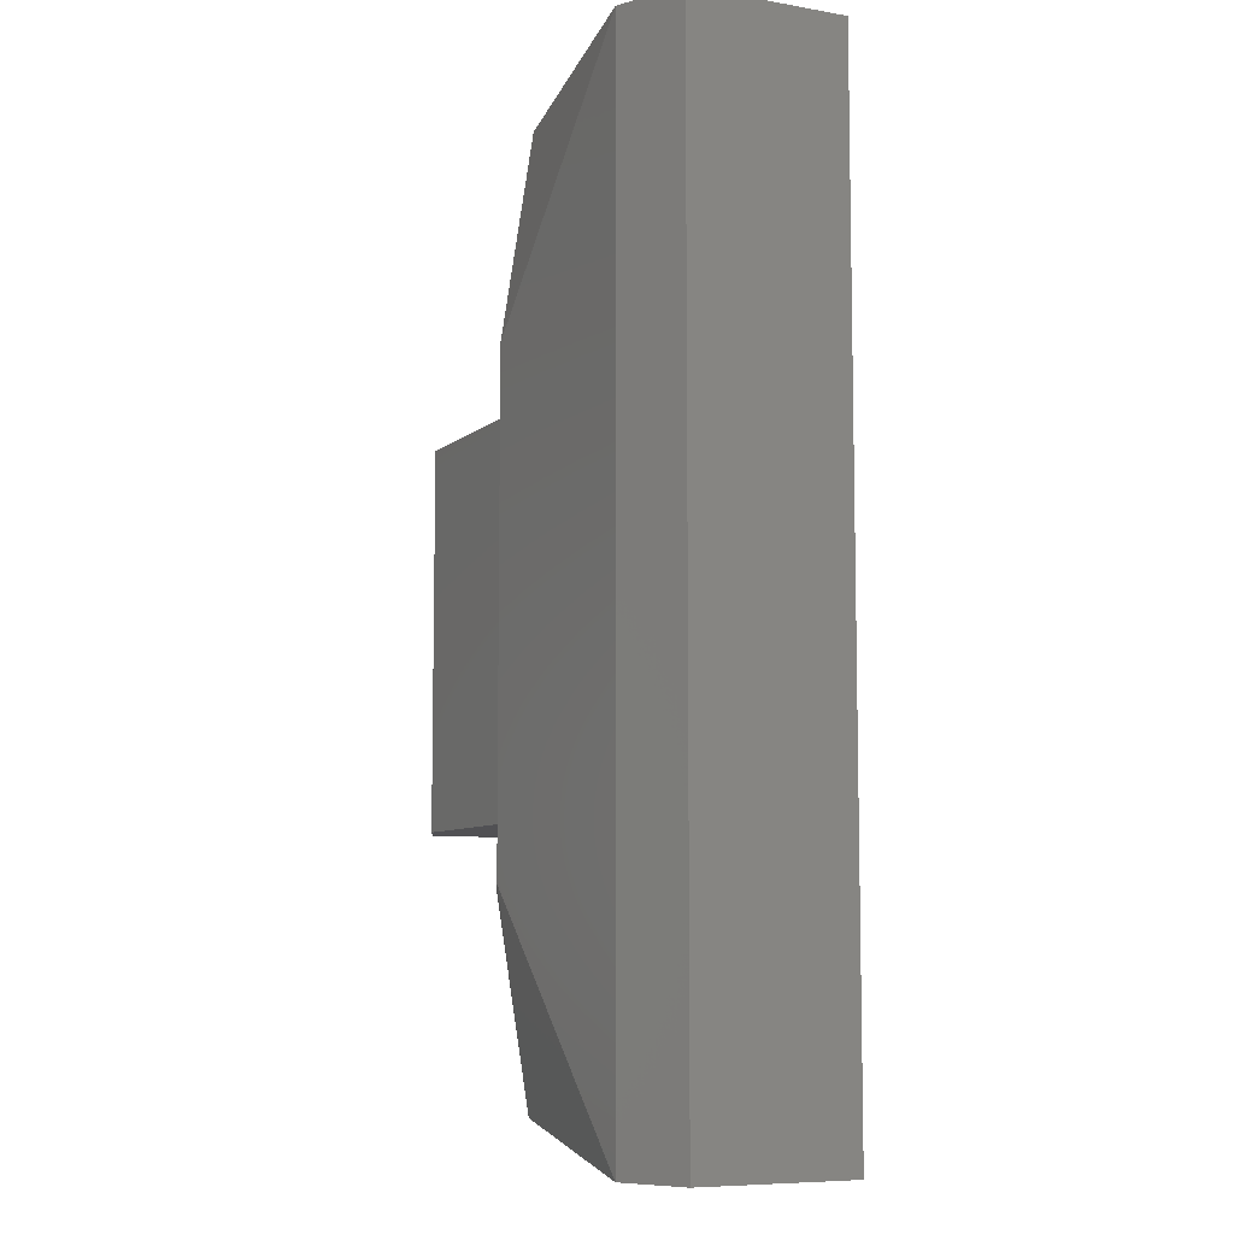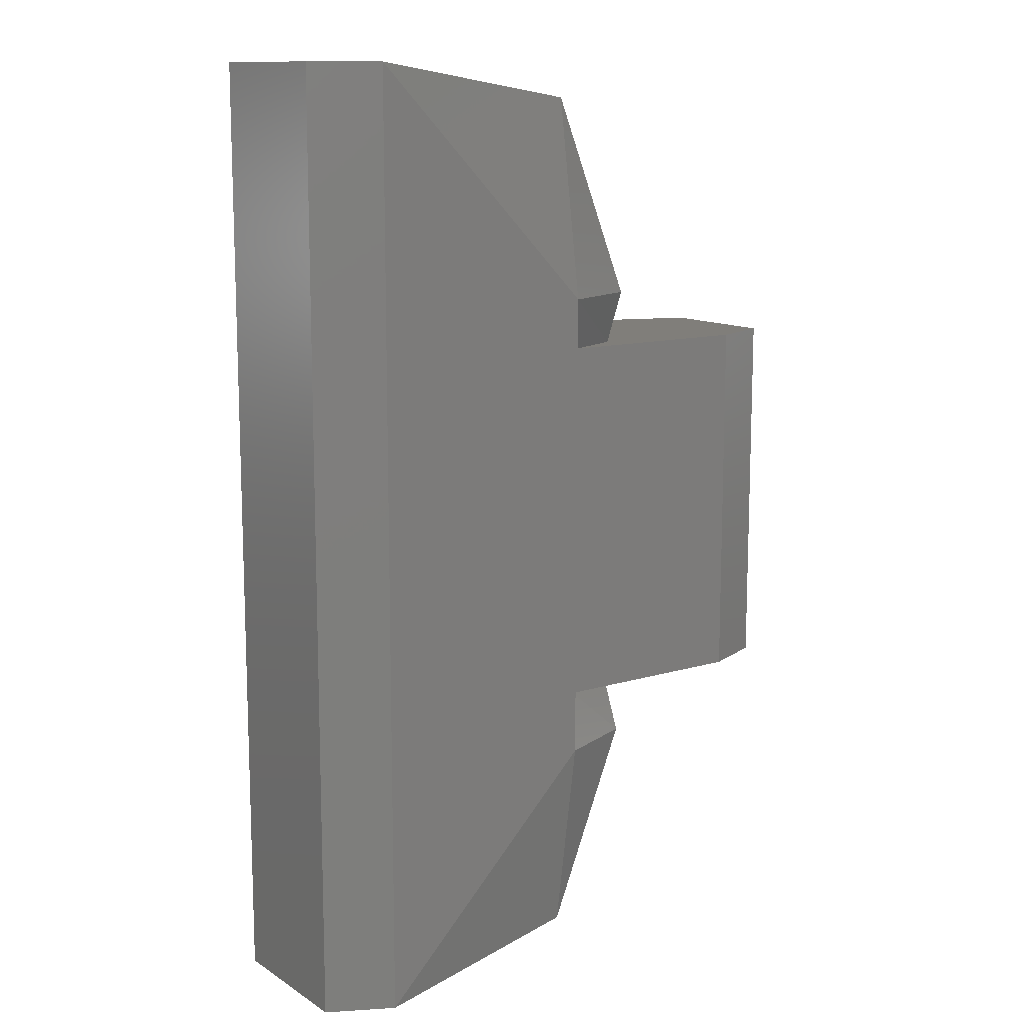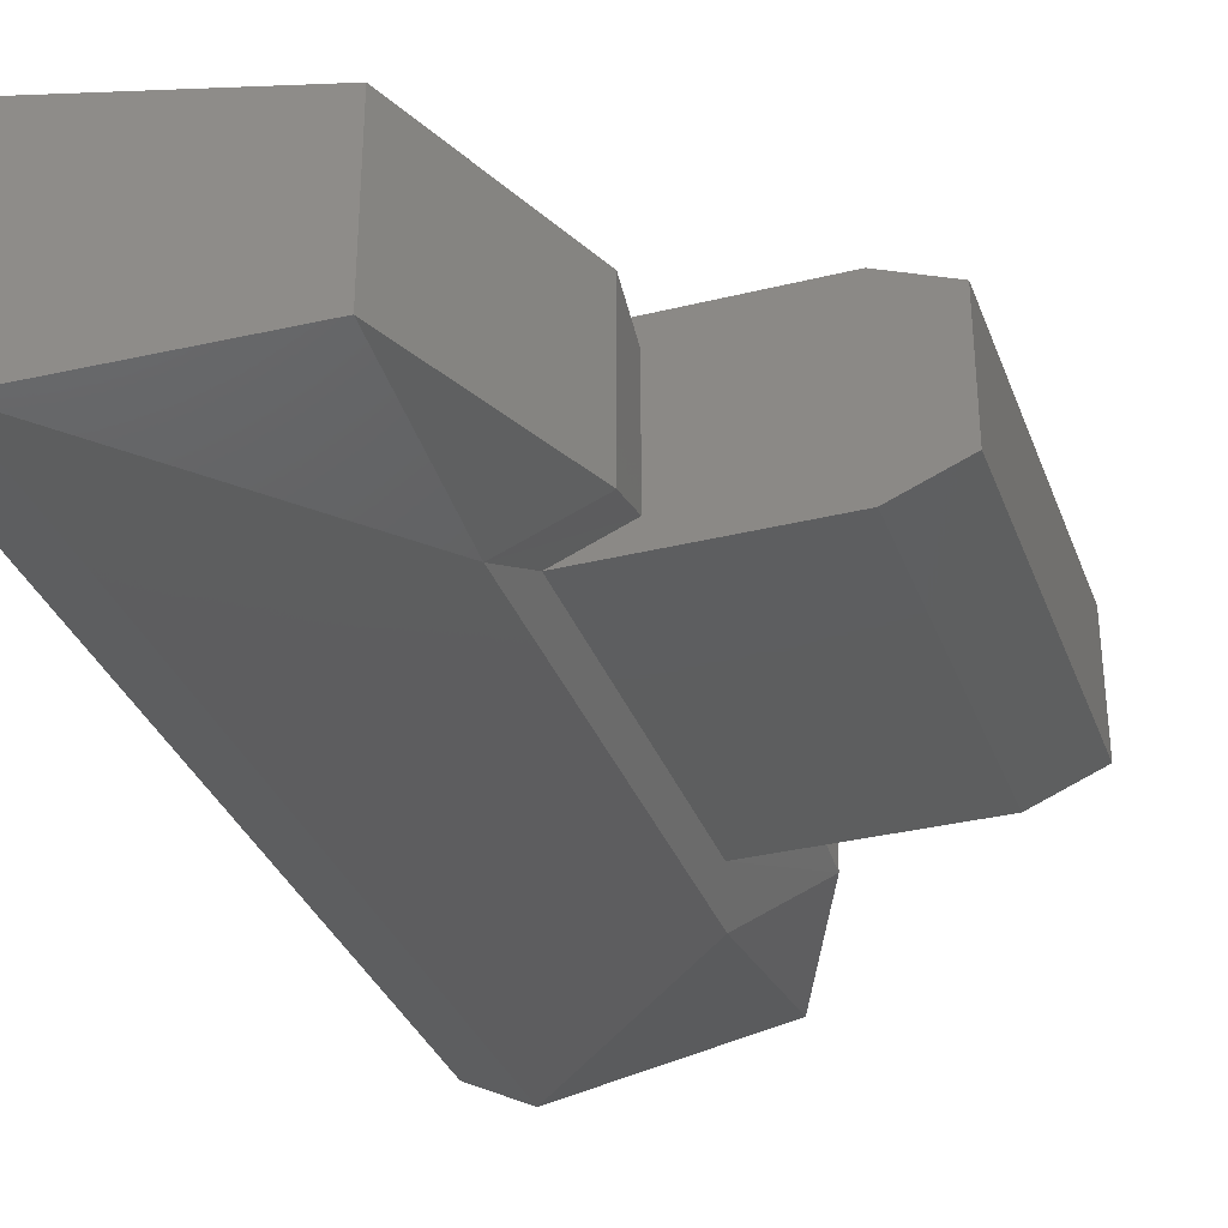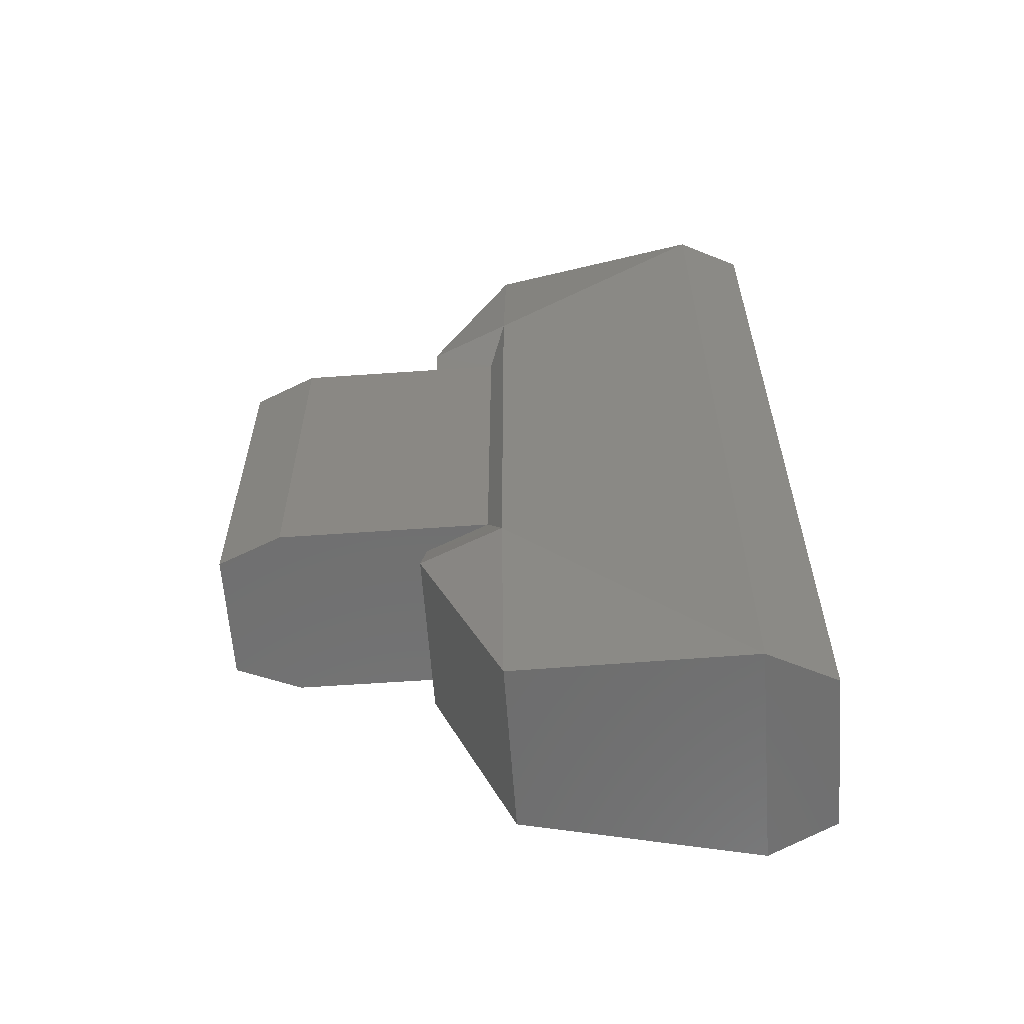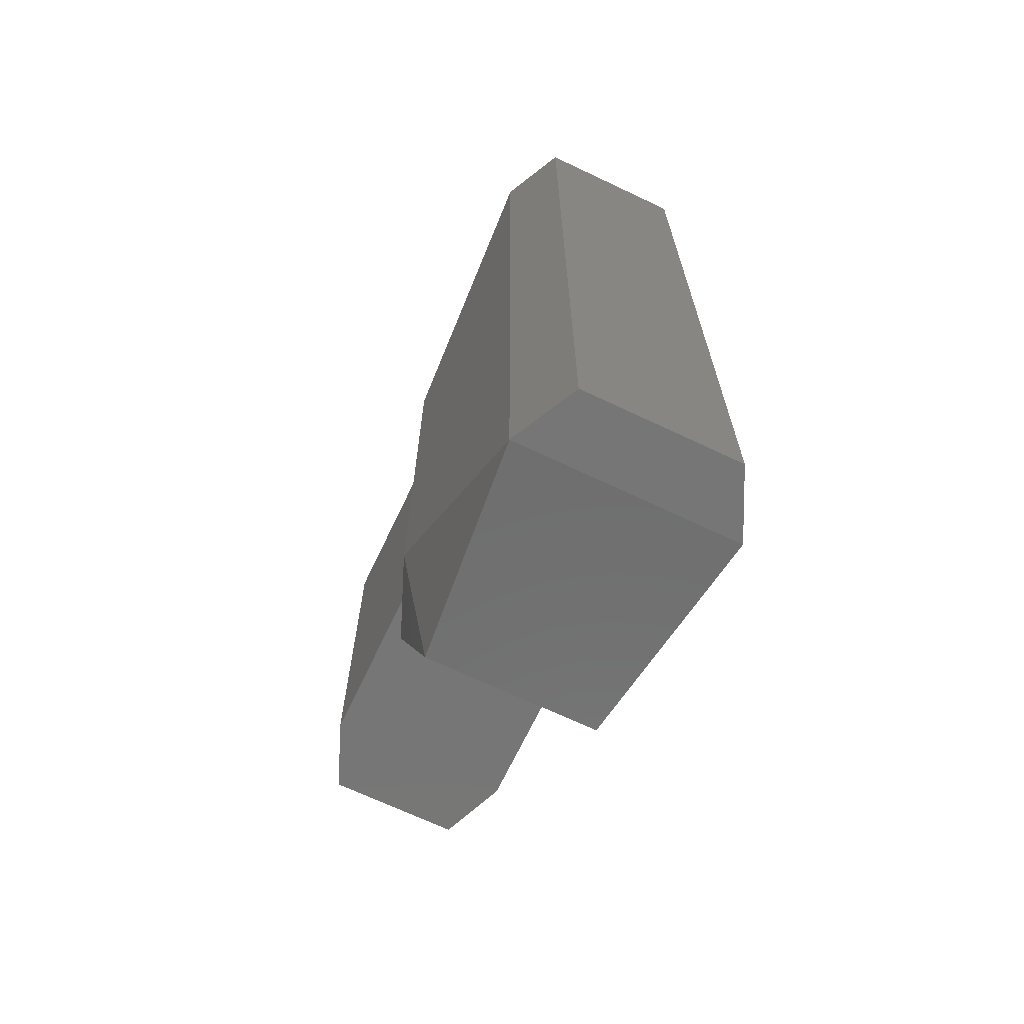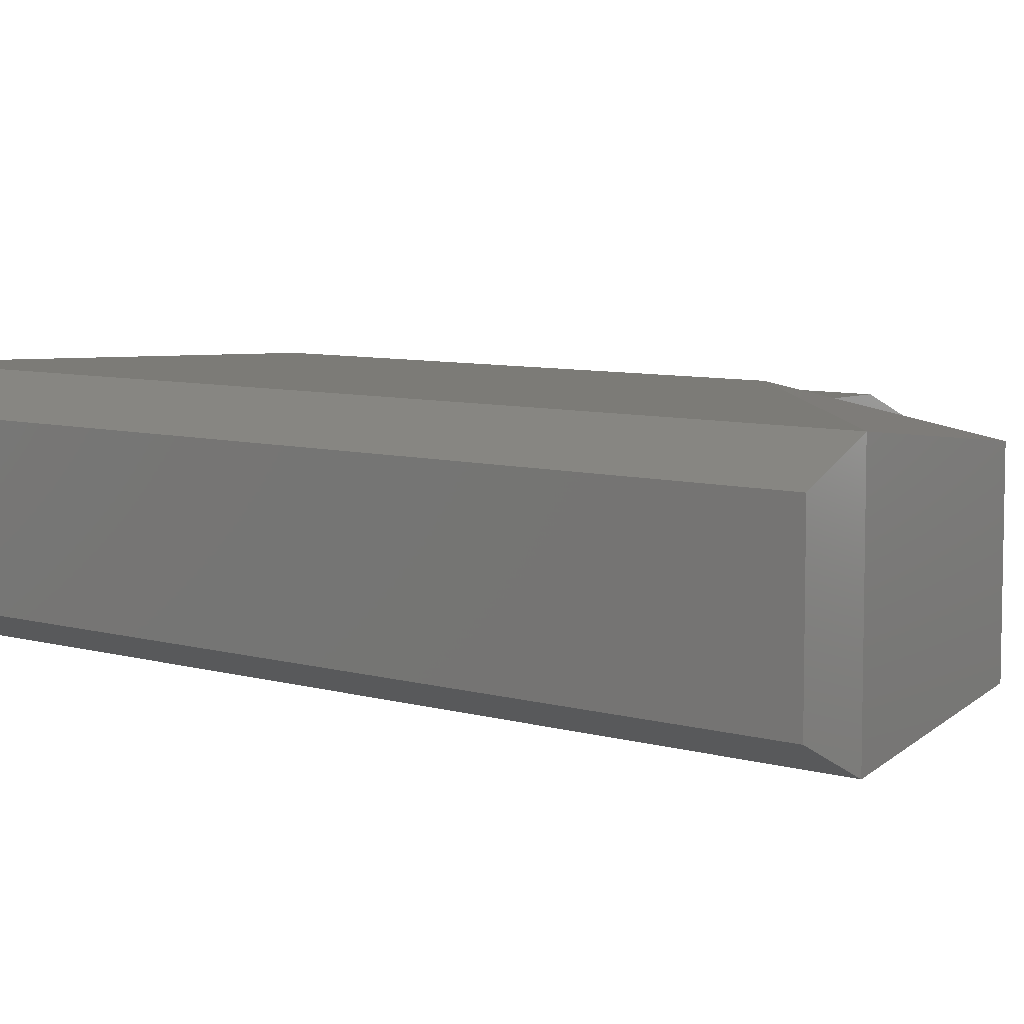
<metadata>
{"format":"stl","ext":"stl","renderer":"f3d","projection":"perspective","resolution":1024,"background":"white","views":[{"elev":-7.9,"azim":-115.6,"up":"+Y"},{"elev":12.1,"azim":-35.1,"up":"+Y"},{"elev":-33.5,"azim":18.7,"up":"+Z"},{"elev":-61.2,"azim":-175.9,"up":"+Y"},{"elev":-68.8,"azim":-115.4,"up":"+Y"},{"elev":7.0,"azim":-49.5,"up":"+Z"}]}
</metadata>
<code>
# stl→obj: 36 verts, 68 faces
v 6.115e+05 8.114e+04 2.508e+04
v 6.261e+05 8.114e+04 3.108e+04
v 6.115e+05 1.172e+05 3.069e+04
v 6.115e+05 1.172e+05 6.07e+04
v 5.711e+05 1.233e+05 6.513e+04
v 6.115e+05 8.114e+04 6.631e+04
v 5.711e+05 -4.738e+04 6.513e+04
v 6.115e+05 -5103 6.631e+04
v 6.115e+05 -4.111e+04 6.07e+04
v 6.261e+05 -5103 6.03e+04
v 6.261e+05 -5103 3.108e+04
v 6.261e+05 8.114e+04 6.03e+04
v 6.255e+05 7.135e+04 5.691e+04
v 6.143e+05 7.135e+04 6.161e+04
v 6.143e+05 4682 6.161e+04
v 6.255e+05 4682 5.691e+04
v 6.143e+05 7.135e+04 2.964e+04
v 6.514e+05 7.135e+04 2.964e+04
v 6.255e+05 7.135e+04 3.434e+04
v 6.627e+05 7.135e+04 3.434e+04
v 6.627e+05 7.135e+04 5.691e+04
v 6.514e+05 7.135e+04 6.161e+04
v 6.514e+05 4682 2.964e+04
v 6.143e+05 4682 2.964e+04
v 6.627e+05 4682 3.434e+04
v 6.255e+05 4682 3.434e+04
v 6.627e+05 4682 5.691e+04
v 6.514e+05 4682 6.161e+04
v 6.115e+05 -5103 2.508e+04
v 5.711e+05 1.233e+05 2.625e+04
v 5.711e+05 -4.738e+04 2.625e+04
v 6.115e+05 -4.111e+04 3.069e+04
v 5.597e+05 1.233e+05 3.199e+04
v 5.597e+05 1.233e+05 5.939e+04
v 5.597e+05 -4.738e+04 5.939e+04
v 5.597e+05 -4.738e+04 3.199e+04
f 1 2 3
f 2 3 4
f 3 4 5
f 4 5 6
f 5 6 7
f 6 7 8
f 7 8 9
f 8 9 10
f 9 10 11
f 12 13 6
f 13 6 14
f 6 14 8
f 14 8 15
f 8 15 10
f 15 10 16
f 17 18 19
f 18 19 20
f 19 20 13
f 20 13 21
f 13 21 14
f 21 14 22
f 23 24 25
f 24 25 26
f 25 26 27
f 26 27 16
f 27 16 28
f 16 28 15
f 11 26 29
f 26 29 24
f 29 24 1
f 24 1 17
f 1 17 2
f 17 2 19
f 1 30 29
f 30 29 31
f 29 31 32
f 31 32 9
f 32 9 11
f 14 15 22
f 15 22 28
f 22 28 21
f 28 21 27
f 24 17 23
f 17 23 18
f 23 18 25
f 18 25 20
f 1 3 30
f 3 30 5
f 30 5 33
f 5 33 34
f 9 7 31
f 7 31 35
f 31 35 36
f 7 35 5
f 35 5 34
f 2 12 19
f 12 19 13
f 26 11 16
f 11 16 10
f 34 33 35
f 33 35 36
f 2 12 4
f 12 4 6
f 30 33 31
f 33 31 36
f 20 25 21
f 25 21 27
f 29 32 11

</code>
